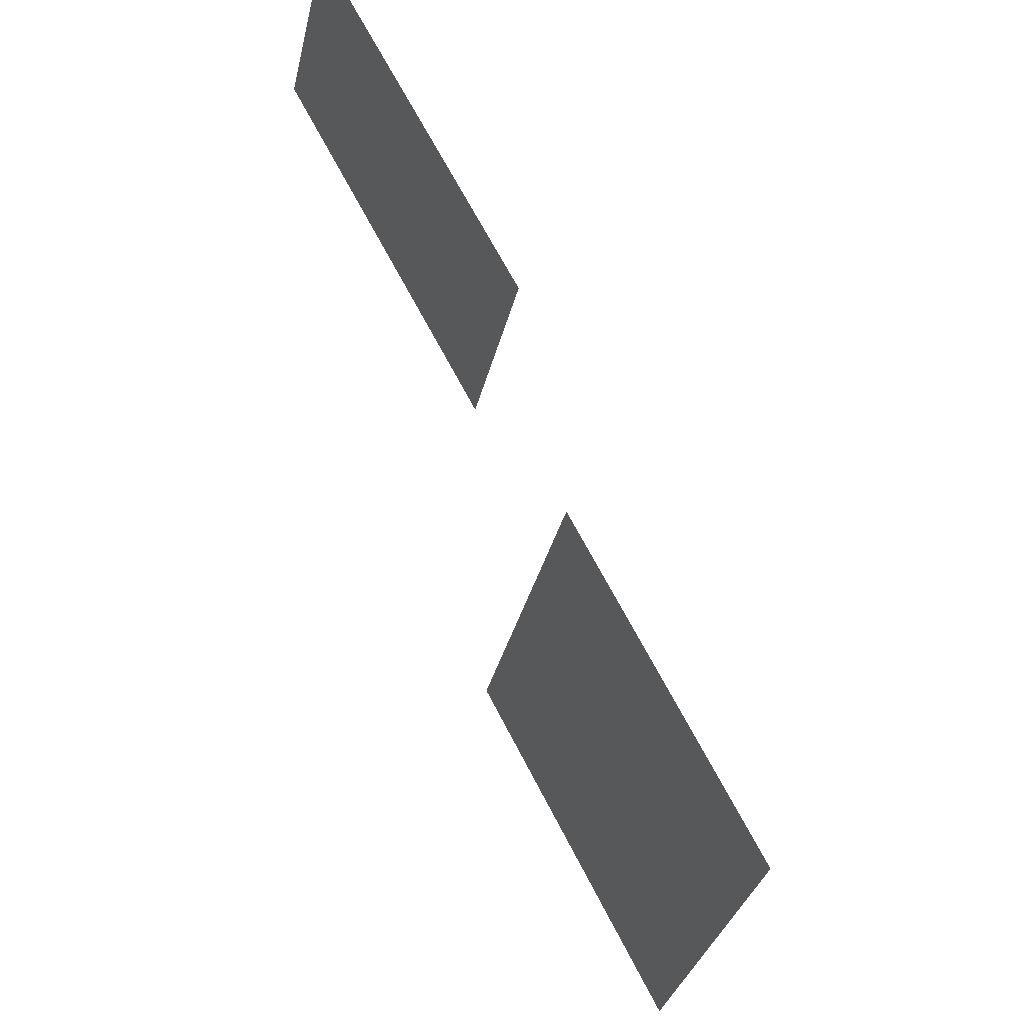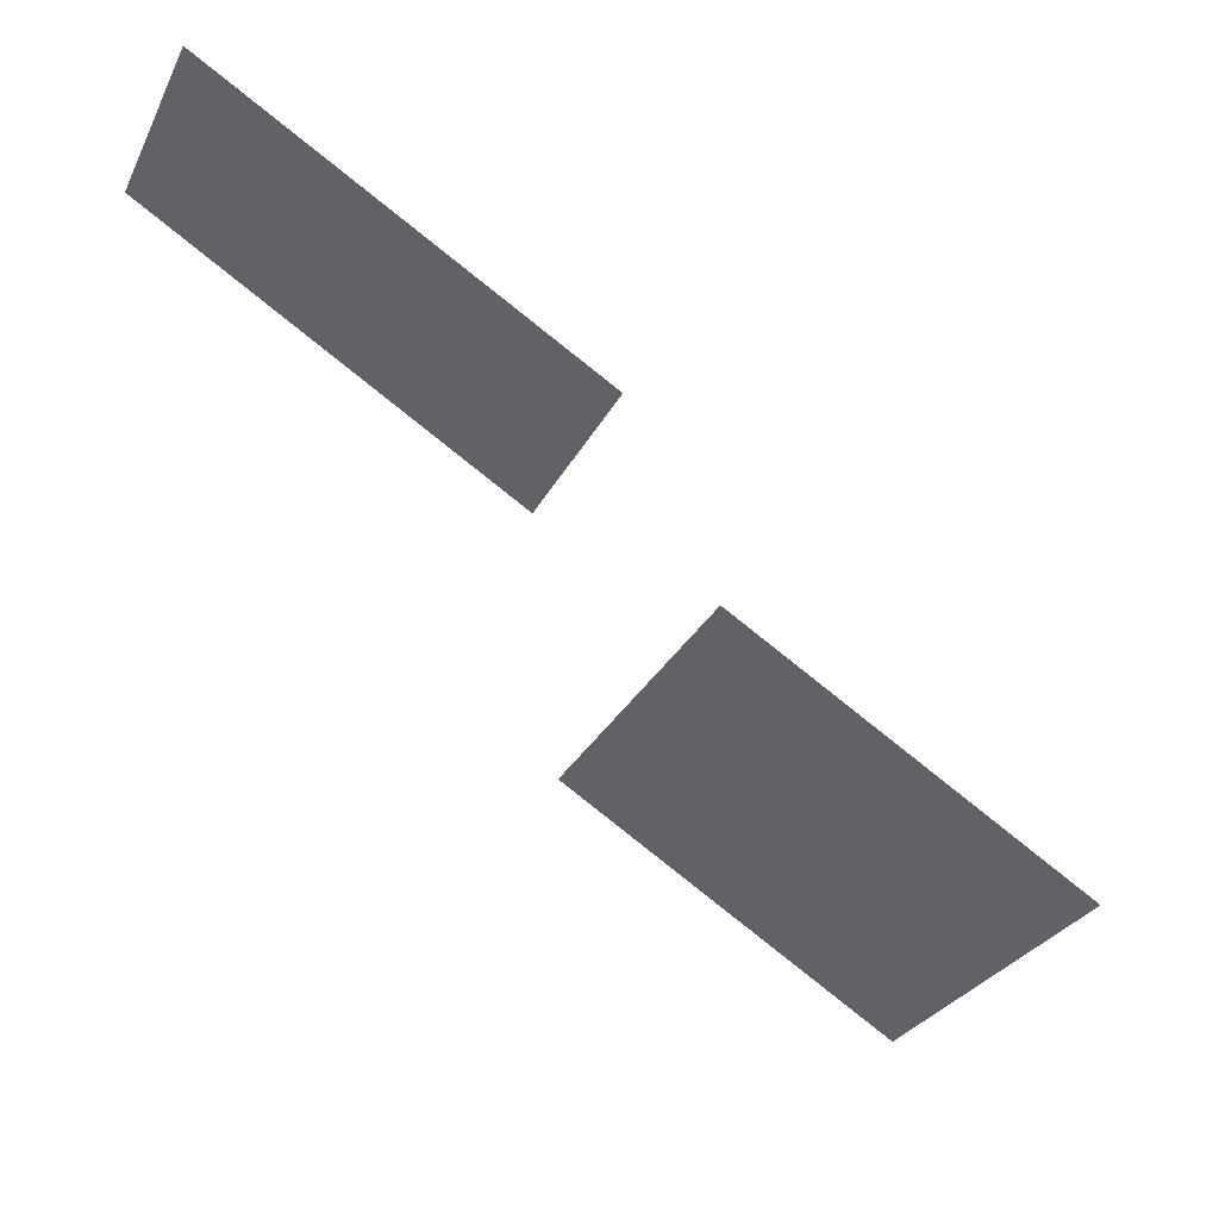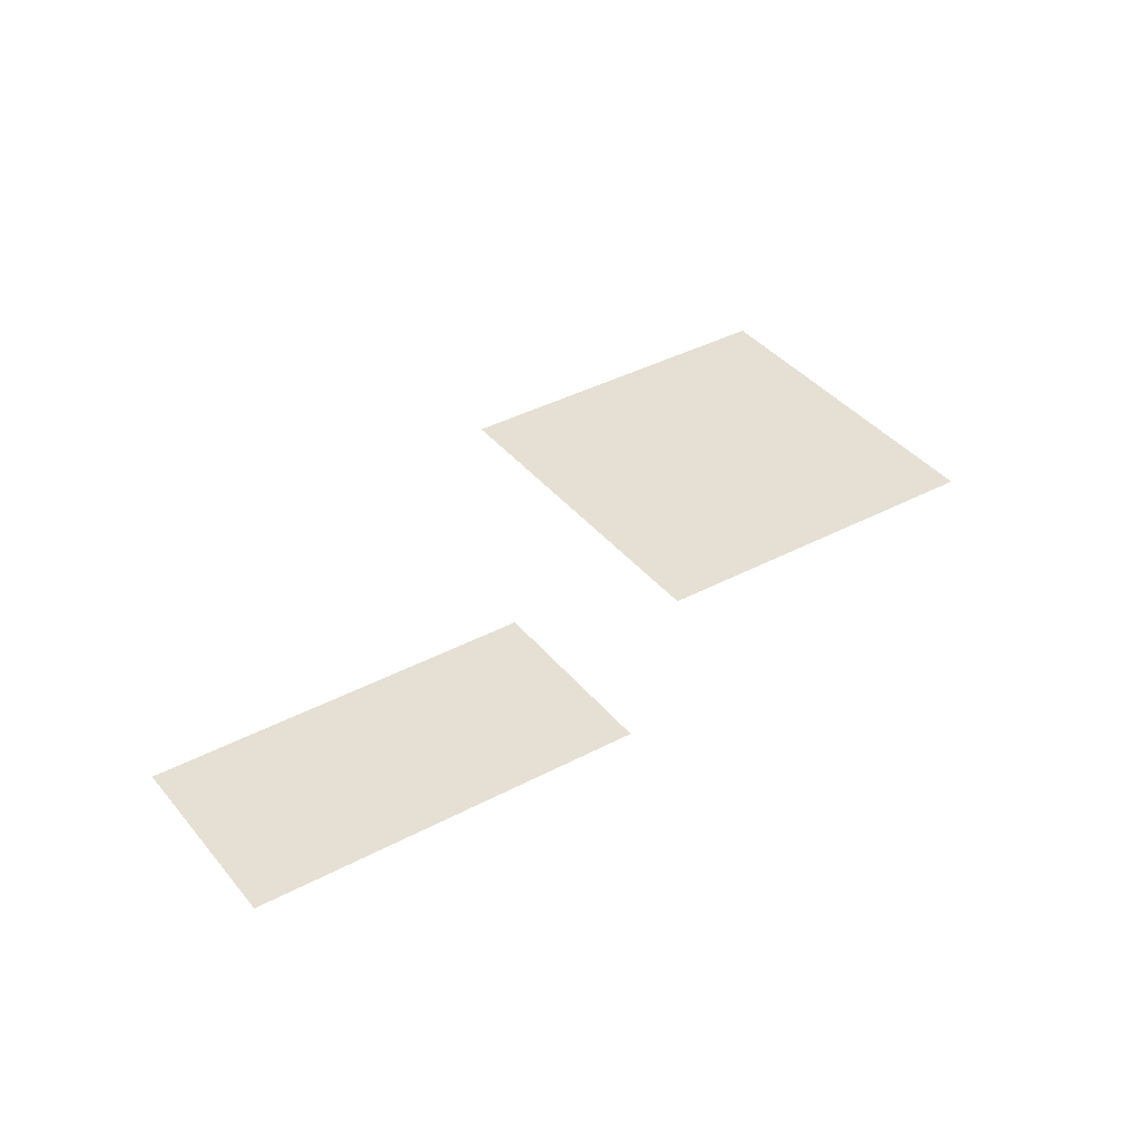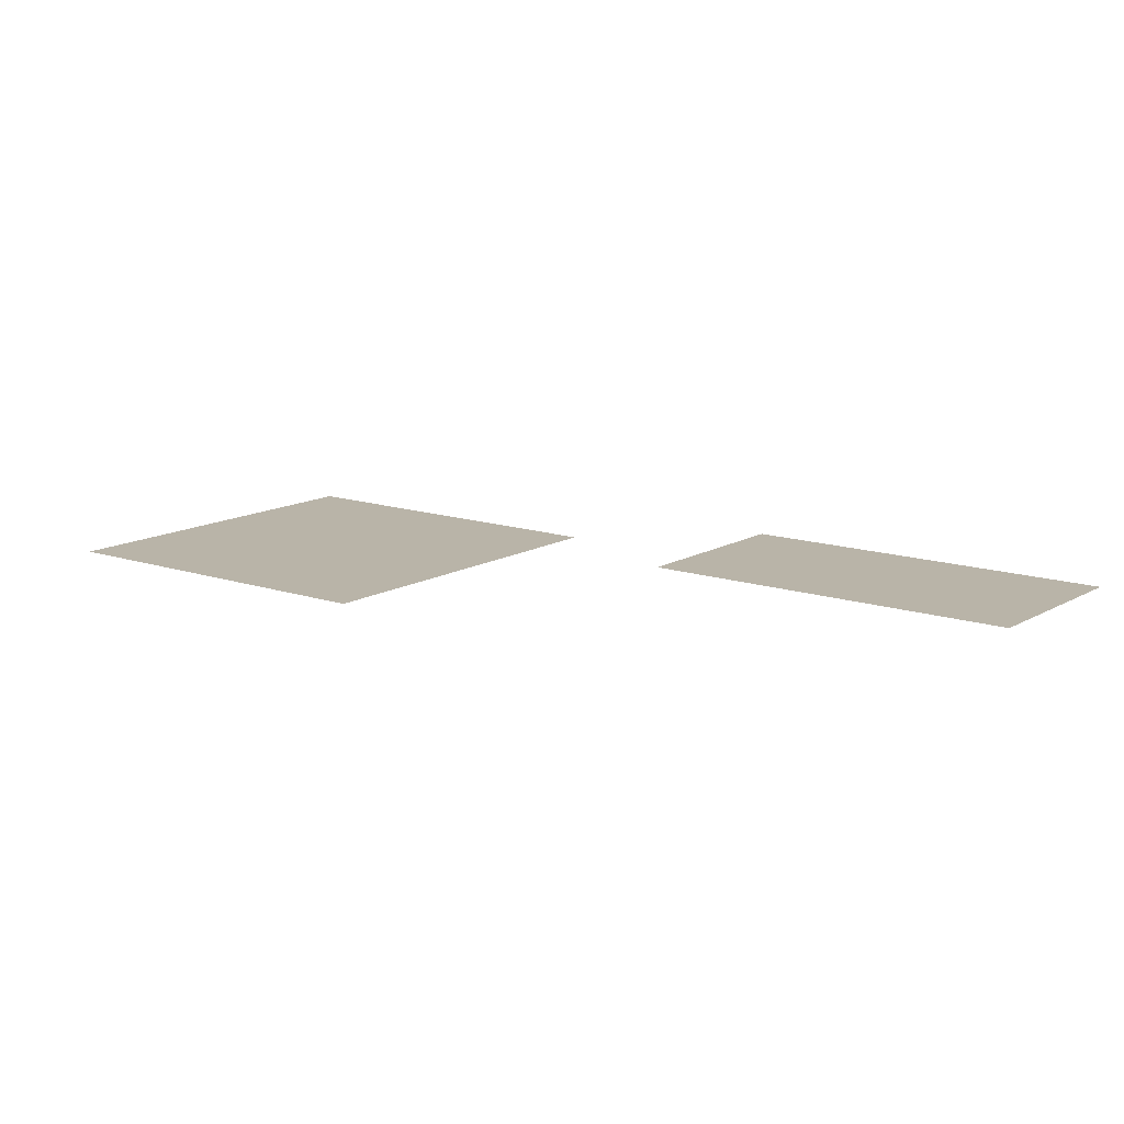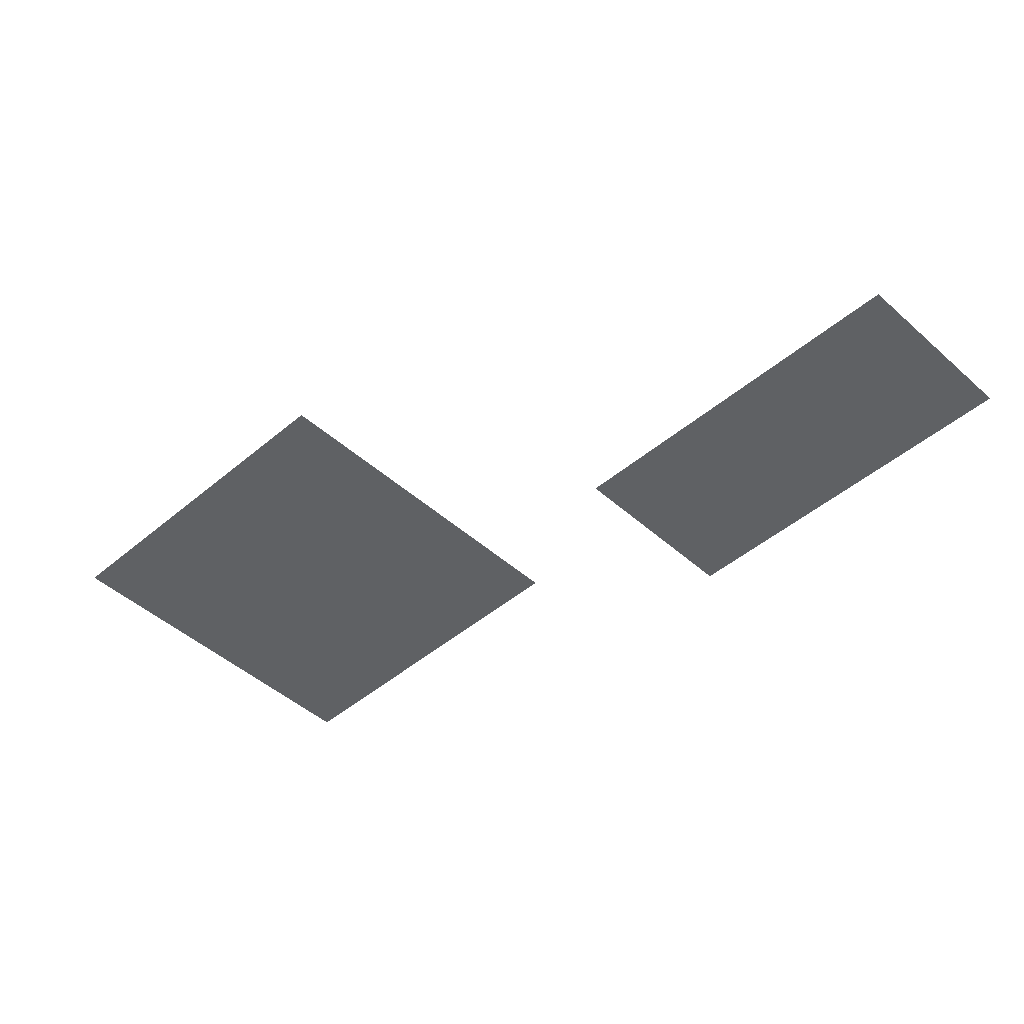
<metadata>
{"format":"obj","ext":"obj","renderer":"f3d","projection":"perspective","resolution":1024,"background":"white","views":[{"elev":39.0,"azim":60.1,"up":"+Z"},{"elev":51.8,"azim":30.9,"up":"+Z"},{"elev":38.1,"azim":-10.4,"up":"+Y"},{"elev":13.3,"azim":-118.7,"up":"+Y"},{"elev":-45.8,"azim":-112.0,"up":"+Y"}]}
</metadata>
<code>
o Stonehenge_Stonehenge_East2.008
v 76.99 0.2605 191.9
v 77.58 0.2605 193.3
v 74.92 0.2605 194.4
v 74.33 0.2605 193.1
v 80.67 0.2542 190.8
v 79.58 0.2542 188.3
v 77.13 0.2542 189.4
v 78.22 0.2542 191.9
f 3 4 1 2
f 7 6 5 8

</code>
